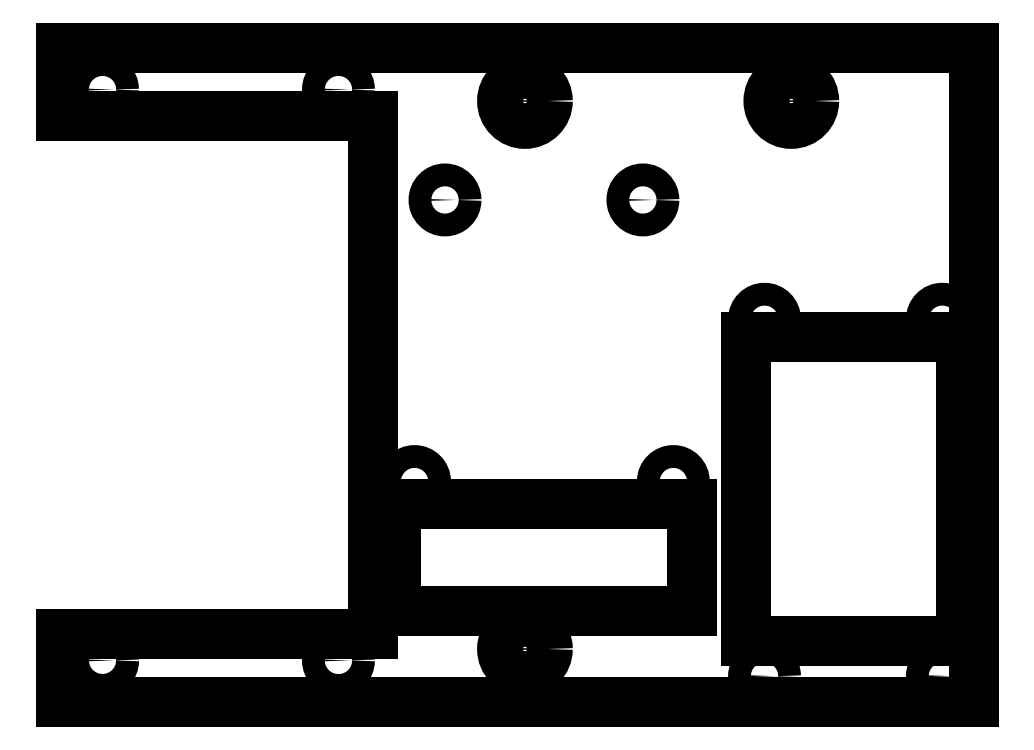
<metadata>
{"format":"dxf","ext":"dxf","renderer":"ezdxf+matplotlib","layout":"modelspace","background":"white","min_lineweight":24,"dpi":150}
</metadata>
<code>
0
SECTION
2
ENTITIES
0
LINE
8
0
10
0
20
0
30
0
11
120
21
0
31
0
0
LINE
8
0
10
118.3
20
8
30
0
11
118.3
21
48
31
0
0
LINE
8
0
10
120
20
0
30
0
11
120
21
86
31
0
0
LINE
8
0
10
120
20
86
30
0
11
0
21
86
31
0
0
LINE
8
0
10
90
20
48
30
0
11
90
21
8
31
0
0
LINE
8
0
10
0
20
86
30
0
11
0
21
77
31
0
0
LINE
8
0
10
0
20
9
30
0
11
0
21
0
31
0
0
CIRCLE
8
0
10
115.8
20
3.425
30
0
40
1.5
0
LINE
8
0
10
41
20
9
30
0
11
41
21
77
31
0
0
CIRCLE
8
0
10
115.8
20
50.32
30
0
40
1.5
0
LINE
8
0
10
0
20
9
30
0
11
41
21
9
31
0
0
CIRCLE
8
0
10
92.48
20
50.32
30
0
40
1.5
0
LINE
8
0
10
0
20
77
30
0
11
41
21
77
31
0
0
CIRCLE
8
0
10
92.48
20
3.425
30
0
40
1.5
0
CIRCLE
8
0
10
5.5
20
5.5
30
0
40
1.513
0
CIRCLE
8
0
10
36.5
20
5.5
30
0
40
1.5
0
CIRCLE
8
0
10
5.5
20
80.5
30
0
40
1.5
0
CIRCLE
8
0
10
36.5
20
80.5
30
0
40
1.5
0
LINE
8
0
10
44
20
12
30
0
11
44
21
26
31
0
0
LINE
8
0
10
83
20
12
30
0
11
83
21
26
31
0
0
CIRCLE
8
0
10
46.5
20
29
30
0
40
1.5
0
CIRCLE
8
0
10
80.5
20
29
30
0
40
1.5
0
CIRCLE
8
0
10
50.5
20
66
30
0
40
1.5
0
CIRCLE
8
0
10
76.5
20
66
30
0
40
1.5
0
LINE
8
0
10
44
20
26
30
0
11
83
21
26
31
0
0
LINE
8
0
10
44
20
12
30
0
11
83
21
12
31
0
0
LINE
8
0
10
90
20
48
30
0
11
118.3
21
48
31
0
0
LINE
8
0
10
90
20
8
30
0
11
118.3
21
8
31
0
0
CIRCLE
8
0
10
61
20
7
30
0
40
3
0
CIRCLE
8
0
10
61
20
79
30
0
40
3
0
CIRCLE
8
0
10
96
20
79
30
0
40
3
0
VIEWPORT
8
0
10
128.5
20
97.5
30
0
40
314.2
41
222.2
68
     1
69
     1
0
ENDSEC
0
EOF

</code>
